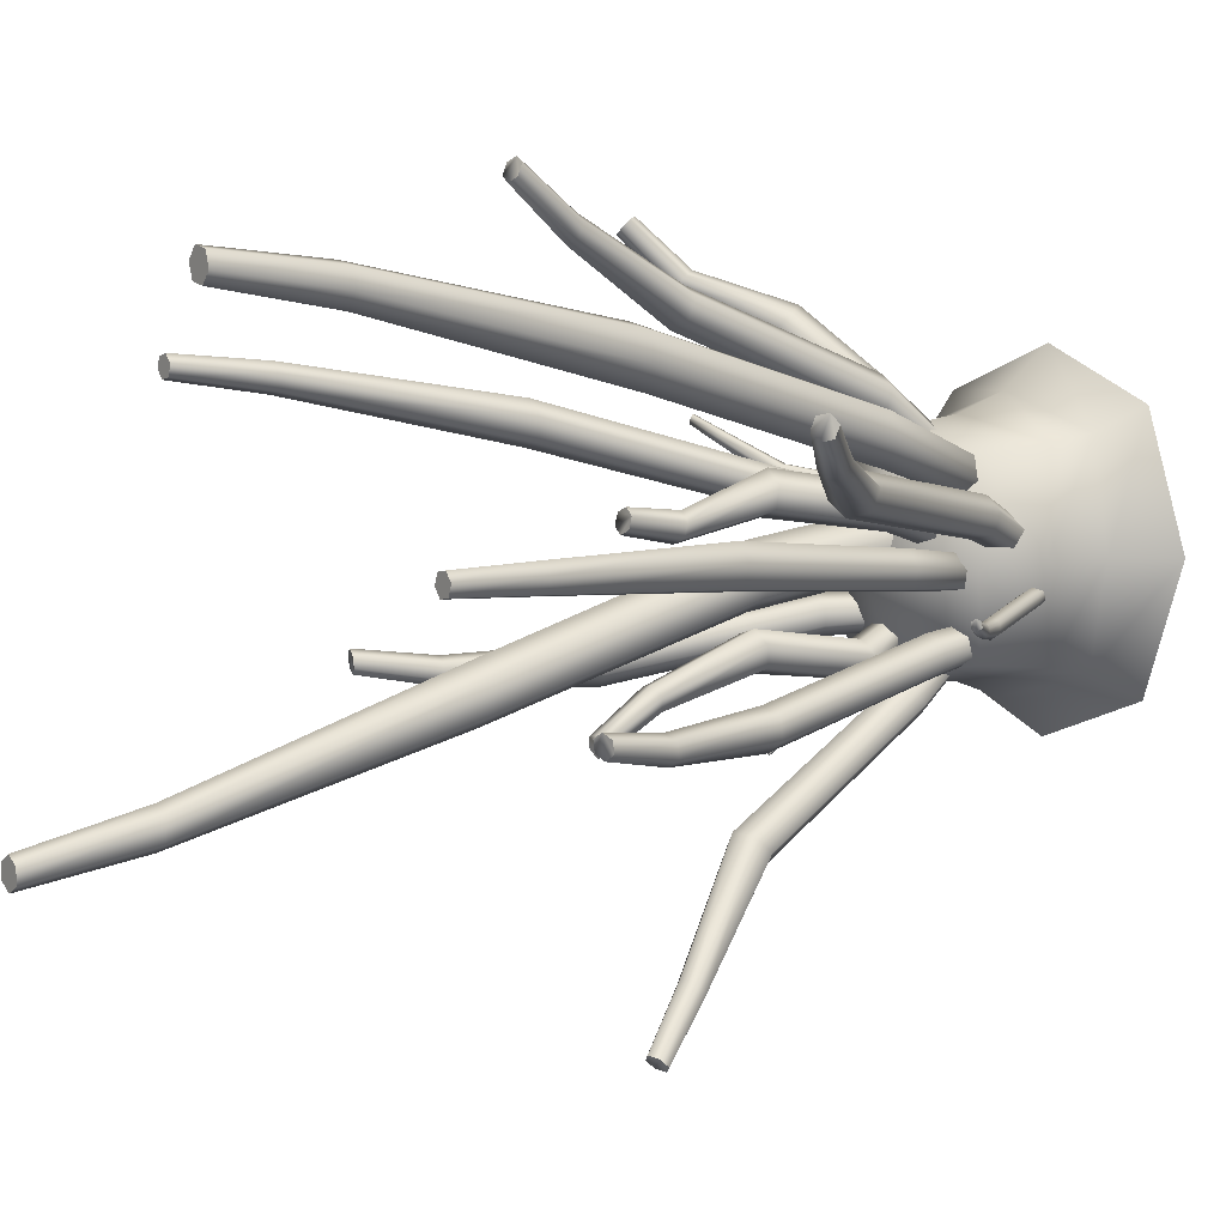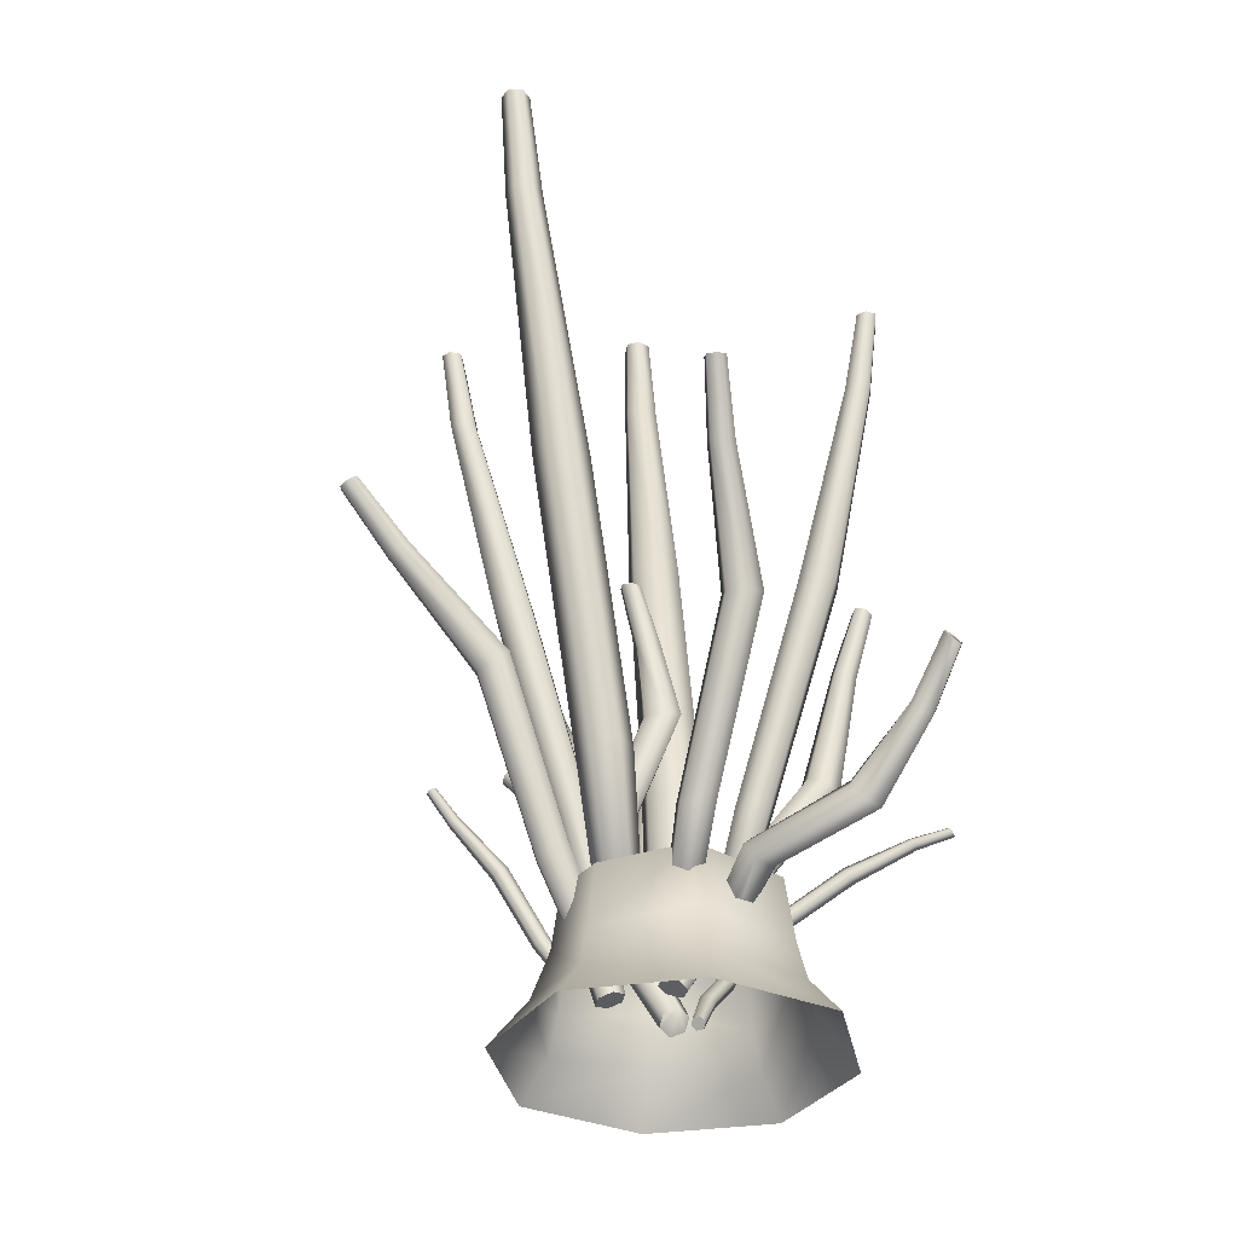
<metadata>
{"format":"obj","ext":"obj","renderer":"f3d","projection":"perspective","resolution":1024,"background":"white","views":[{"elev":7.1,"azim":-124.7,"up":"+Z"},{"elev":-33.9,"azim":-9.3,"up":"+Y"}]}
</metadata>
<code>
o Plant3_Cube.020
v 1.52 1.277 -1.52
v 1.52 1.277 1.52
v -1.52 1.277 -1.52
v -1.52 1.277 1.52
v 2.017 0 -2.017
v -2.017 -0 2.017
v 2.017 0 2.017
v -2.017 -0 -2.017
v -0 1.61 1.854
v 1.854 1.61 -0
v -1.854 1.61 -0
v 0 1.61 -1.854
v 0 0 2.778
v -2.778 0 -0
v 2.778 -0 -0
v 0 0 -2.778
v 1.398 2.386 1.398
v -0 2.693 1.704
v -1.398 2.386 1.398
v 1.398 2.386 -1.398
v 1.704 2.693 0
v -1.704 2.693 -0
v -1.398 2.386 -1.398
v 0 2.693 -1.704
v -0 3.336 -0
v 1.642 0.6408 -1.642
v -1.642 0.6408 1.642
v 1.642 0.6408 1.642
v -1.642 0.6408 -1.642
v 0 0.803 2.145
v -2.145 0.803 -0
v 2.145 0.803 -0
v 0 0.803 -2.145
v -0 2.381 -0.2486
v -0 15.8 -3.145
v 0.4159 2.381 -0.008474
v 0.2013 15.8 -3.029
v 0.4159 2.381 0.4718
v 0.2013 15.8 -2.796
v -0 2.381 0.712
v -0 15.8 -2.68
v -0.4159 2.381 0.4718
v -0.2013 15.8 -2.796
v -0.4159 2.381 -0.008474
v -0.2013 15.8 -3.029
v -0 5.222 -0.6339
v -0 9.466 -1.809
v -0 13.92 -2.882
v 0.2577 13.93 -2.734
v 0.3866 9.449 -1.583
v 0.4159 5.222 -0.3937
v 0.259 13.92 -2.434
v 0.3886 9.415 -1.127
v 0.4159 5.222 0.08657
v -0 13.92 -2.284
v -0 9.398 -0.8975
v -0 5.222 0.3267
v -0.259 13.92 -2.434
v -0.3886 9.415 -1.127
v -0.4159 5.222 0.08657
v -0.2577 13.93 -2.734
v -0.3866 9.449 -1.583
v -0.4159 5.222 -0.3937
v -1.297 1.906 -0.188
v -3.923 12.25 0.5773
v -1.212 1.906 -0.422
v -3.862 12.25 0.4096
v -0.9665 1.906 -0.4653
v -3.686 12.25 0.3786
v -0.8065 1.906 -0.2746
v -3.571 12.25 0.5153
v -0.8916 1.906 -0.04058
v -3.632 12.25 0.683
v -1.137 1.906 0.002687
v -3.808 12.25 0.7141
v -1.778 3.786 0.02384
v -2.913 7.384 0.3991
v -3.724 10.81 0.5423
v -3.646 10.81 0.3276
v -2.794 7.37 0.07661
v -1.671 3.786 -0.2712
v -3.42 10.8 0.2866
v -2.449 7.344 0.01422
v -1.36 3.782 -0.3326
v -3.272 10.8 0.4624
v -2.224 7.332 0.2775
v -1.161 3.788 -0.09358
v -3.351 10.8 0.6783
v -2.345 7.344 0.602
v -1.266 3.783 0.1995
v -3.578 10.81 0.7173
v -2.69 7.37 0.6612
v -1.577 3.787 0.26
v -1.119 1.605 1.069
v -3.35 14.92 4.256
v -1.228 1.605 0.7637
v -3.428 14.92 4.037
v -1.017 1.605 0.517
v -3.277 14.92 3.86
v -0.6983 1.605 0.576
v -3.049 14.92 3.902
v -0.59 1.605 0.8817
v -2.971 14.92 4.122
v -0.8005 1.605 1.128
v -3.122 14.92 4.298
v -1.617 4.147 2.071
v -2.483 8.582 3.24
v -3.18 13.04 4.056
v -3.279 13.05 3.776
v -2.63 8.565 2.817
v -1.765 4.149 1.648
v -3.086 13.04 3.547
v -2.336 8.531 2.469
v -1.475 4.144 1.297
v -2.791 13.03 3.601
v -1.891 8.514 2.547
v -1.042 4.151 1.378
v -2.692 13.04 3.883
v -1.745 8.531 2.974
v -0.8925 4.144 1.794
v -2.887 13.05 4.111
v -2.042 8.565 3.319
v -1.181 4.148 2.148
v 0.8393 1.906 0.5117
v 2.996 12.25 2.807
v 0.5985 1.906 0.5751
v 2.824 12.25 2.852
v 0.4232 1.906 0.3982
v 2.698 12.25 2.725
v 0.4887 1.906 0.158
v 2.745 12.25 2.553
v 0.7295 1.906 0.09467
v 2.918 12.25 2.508
v 0.9048 1.906 0.2715
v 3.043 12.25 2.635
v 1.333 3.785 1.043
v 2.274 7.384 2.078
v 2.854 10.81 2.664
v 2.634 10.81 2.722
v 1.941 7.37 2.164
v 1.03 3.786 1.117
v 2.471 10.8 2.559
v 1.694 7.344 1.916
v 0.8067 3.782 0.8851
v 2.531 10.8 2.337
v 1.782 7.332 1.581
v 0.8921 3.788 0.585
v 2.753 10.8 2.279
v 2.118 7.344 1.496
v 1.191 3.782 0.5064
v 2.915 10.81 2.443
v 2.363 7.37 1.746
v 1.415 3.785 0.7404
v 0.3625 1.498 -0.7297
v 3.788 9.094 -1.325
v 0.1759 1.575 -0.5838
v 3.654 9.149 -1.221
v -0.04317 1.637 -0.6843
v 3.497 9.193 -1.293
v -0.0757 1.623 -0.9307
v 3.474 9.183 -1.469
v 0.1109 1.546 -1.077
v 3.608 9.128 -1.574
v 0.33 1.484 -0.9761
v 3.765 9.083 -1.502
v 1.357 3.109 -0.7851
v 3.094 5.6 -1.515
v 3.487 7.865 -1.489
v 3.322 7.938 -1.369
v 2.846 5.706 -1.303
v 1.123 3.207 -0.6075
v 3.123 7.993 -1.457
v 2.548 5.797 -1.399
v 0.844 3.282 -0.7337
v 3.092 7.981 -1.681
v 2.501 5.78 -1.714
v 0.8063 3.268 -1.045
v 3.257 7.911 -1.804
v 2.75 5.673 -1.923
v 1.037 3.166 -1.223
v 3.46 7.855 -1.722
v 3.046 5.583 -1.822
v 1.317 3.091 -1.095
v 0.08205 1.474 1.011
v -0.05811 9.004 5.219
v -0.1329 1.408 1.118
v -0.2122 8.957 5.296
v -0.3471 1.435 0.994
v -0.3658 8.976 5.207
v -0.3464 1.528 0.763
v -0.3653 9.043 5.041
v -0.1315 1.594 0.6559
v -0.2112 9.09 4.965
v 0.08274 1.567 0.7799
v -0.05762 9.071 5.053
v 0.2379 3.073 2.299
v 0.7787 5.997 3.492
v 0.1941 7.974 4.511
v 0.002995 7.923 4.599
v 0.489 5.904 3.652
v -0.03247 2.991 2.433
v -0.1914 7.946 4.489
v 0.1911 5.927 3.521
v -0.3021 3.023 2.263
v -0.1925 8.03 4.28
v 0.1862 6.045 3.226
v -0.3011 3.144 1.976
v -0.00283 8.083 4.19
v 0.4765 6.136 3.069
v -0.03166 3.222 1.837
v 0.1964 8.065 4.294
v 0.7719 6.111 3.204
v 0.2387 3.191 2.003
v -0.5676 1.472 -0.9667
v -2.485 9.381 -1.611
v -0.7712 1.428 -0.8301
v -2.63 9.35 -1.513
v -0.9838 1.362 -0.9412
v -2.783 9.302 -1.593
v -0.9927 1.338 -1.189
v -2.789 9.285 -1.77
v -0.7891 1.381 -1.325
v -2.643 9.316 -1.868
v -0.5766 1.448 -1.214
v -2.491 9.364 -1.788
v -0.9374 3.193 -1.11
v -1.116 6.094 -1.833
v -2.047 8.196 -1.789
v -2.229 8.162 -1.677
v -1.39 6.039 -1.632
v -1.194 3.138 -0.9379
v -2.422 8.1 -1.775
v -1.684 5.952 -1.743
v -1.458 3.051 -1.075
v -2.431 8.079 -1.999
v -1.701 5.921 -2.06
v -1.472 3.024 -1.388
v -2.251 8.115 -2.114
v -1.426 5.975 -2.256
v -1.213 3.075 -1.555
v -2.054 8.178 -2.023
v -1.134 6.061 -2.141
v -0.9487 3.163 -1.419
v 0.4234 1.484 1.033
v 3.252 4.758 4.532
v 0.2955 1.687 0.9665
v 3.16 4.903 4.485
v 0.3873 1.841 0.7965
v 3.225 5.012 4.353
v 0.6071 1.792 0.6926
v 3.382 4.975 4.272
v 0.735 1.589 0.7591
v 3.474 4.83 4.32
v 0.6432 1.435 0.9291
v 3.409 4.72 4.448
v 0.7873 2.187 2.274
v 2.172 2.705 3.296
v 2.94 3.988 3.781
v 2.836 4.166 3.713
v 1.984 2.976 3.187
v 0.6268 2.443 2.192
v 2.916 4.306 3.556
v 2.073 3.198 2.958
v 0.7507 2.634 1.977
v 3.116 4.264 3.465
v 2.355 3.143 2.834
v 1.028 2.577 1.856
v 3.223 4.087 3.531
v 2.538 2.872 2.943
v 1.189 2.32 1.935
v 3.15 3.943 3.689
v 2.445 2.654 3.175
v 1.069 2.126 2.146
v -0.677 2.17 0.4726
v -0.7788 7.714 0.9476
v -0.8795 2.191 0.3293
v -0.924 7.729 0.8448
v -0.8562 2.243 0.08844
v -0.9046 7.758 0.6655
v -0.6305 2.274 -0.009154
v -0.7411 7.776 0.5916
v -0.428 2.252 0.1342
v -0.596 7.76 0.6944
v -0.4513 2.201 0.375
v -0.6143 7.728 0.8711
v -0.9898 3.503 1.015
v -0.3243 5.148 1.295
v -0.4781 6.641 0.828
v -0.6474 6.66 0.6927
v -0.6047 5.157 1.09
v -1.244 3.53 0.8357
v -0.6281 6.703 0.4729
v -0.6087 5.216 0.7651
v -1.207 3.598 0.5326
v -0.4253 6.734 0.3855
v -0.3254 5.265 0.6432
v -0.9253 3.644 0.4151
v -0.2535 6.717 0.5182
v -0.04842 5.254 0.8488
v -0.6689 3.614 0.5929
v -0.265 6.675 0.7403
v -0.04984 5.197 1.175
v -0.7018 3.545 0.8936
v 0.08169 2.071 -0.8524
v 0.03013 7.468 -2.21
v 0.1581 2.027 -1.085
v 0.08497 7.436 -2.376
v 0.3979 2.046 -1.143
v 0.2635 7.442 -2.415
v 0.5614 2.11 -0.9679
v 0.3846 7.483 -2.288
v 0.4849 2.155 -0.7352
v 0.3297 7.515 -2.122
v 0.2452 2.135 -0.6774
v 0.1538 7.506 -2.082
v -0.4252 3.369 -1.328
v -0.361 5.143 -1.047
v 0.1516 6.481 -1.694
v 0.2303 6.441 -1.893
v -0.2513 5.06 -1.366
v -0.3295 3.314 -1.621
v 0.4482 6.455 -1.946
v 0.06107 5.068 -1.474
v -0.02491 3.343 -1.686
v 0.5951 6.516 -1.79
v 0.2665 5.159 -1.257
v 0.1755 3.431 -1.469
v 0.5198 6.557 -1.59
v 0.1543 5.239 -0.9409
v 0.08201 3.484 -1.175
v 0.3021 6.547 -1.529
v -0.1606 5.232 -0.8379
v -0.2189 3.455 -1.105
v 0.2428 1.288 -0.9035
v -1.791 8.088 -5.808
v 0.0143 1.194 -0.9353
v -1.955 8.021 -5.831
v -0.02503 1.017 -1.106
v -1.983 7.894 -5.953
v 0.1641 0.9337 -1.244
v -1.847 7.834 -6.053
v 0.3927 1.027 -1.213
v -1.684 7.901 -6.03
v 0.432 1.204 -1.042
v -1.655 8.028 -5.908
v -0.3671 3.071 -1.736
v -0.445 5.778 -3.447
v -1.265 7.208 -5.05
v -1.461 7.126 -5.087
v -0.7657 5.659 -3.482
v -0.6543 2.953 -1.776
v -1.499 6.965 -5.239
v -0.8538 5.429 -3.696
v -0.6935 2.72 -1.993
v -1.329 6.888 -5.366
v -0.6154 5.319 -3.876
v -0.4573 2.62 -2.17
v -1.131 6.971 -5.333
v -0.2974 5.439 -3.837
v -0.1676 2.732 -2.128
v -1.085 7.133 -5.183
v -0.2138 5.668 -3.622
v -0.1245 2.963 -1.913
v -0.9606 1.408 0.2516
v -5.271 8.25 2.346
v -1.148 1.253 0.3055
v -5.405 8.139 2.384
v -1.303 1.178 0.1259
v -5.516 8.085 2.256
v -1.271 1.258 -0.1076
v -5.494 8.143 2.088
v -1.084 1.414 -0.1615
v -5.36 8.254 2.05
v -0.9289 1.488 0.01809
v -5.248 8.308 2.178
v -1.739 3.016 0.8804
v -2.737 5.933 1.376
v -4.397 7.439 1.894
v -4.564 7.308 1.934
v -2.993 5.721 1.465
v -1.975 2.824 0.9432
v -4.705 7.239 1.773
v -3.215 5.604 1.256
v -2.169 2.726 0.7156
v -4.678 7.311 1.561
v -3.18 5.704 0.956
v -2.131 2.832 0.4226
v -4.512 7.444 1.518
v -2.924 5.915 0.8715
v -1.894 3.02 0.3574
v -4.367 7.519 1.674
v -2.704 6.028 1.083
v -1.7 3.117 0.5869
v -1.341 1.393 -0.4462
v -3.629 4.492 -0.4413
v -1.418 1.333 -0.3816
v -3.684 4.449 -0.395
v -1.501 1.268 -0.4342
v -3.744 4.402 -0.4327
v -1.506 1.264 -0.5515
v -3.747 4.399 -0.5168
v -1.429 1.324 -0.6161
v -3.692 4.442 -0.5631
v -1.346 1.388 -0.5635
v -3.633 4.489 -0.5254
v -1.818 2.076 -0.447
v -2.44 3.323 -0.6791
v -3.227 4.064 -0.5724
v -3.297 4.012 -0.5194
v -2.545 3.244 -0.5842
v -1.915 2 -0.3657
v -3.372 3.953 -0.5658
v -2.66 3.155 -0.6368
v -2.017 1.918 -0.431
v -3.377 3.948 -0.672
v -2.669 3.148 -0.7867
v -2.026 1.913 -0.5787
v -3.308 4.001 -0.7264
v -2.563 3.228 -0.8796
v -1.927 1.988 -0.6579
v -3.232 4.061 -0.6832
v -2.45 3.315 -0.825
v -1.824 2.07 -0.5936
v 0.4671 0.923 -0.4157
v 1.577 3.749 -2.787
v 0.3643 0.9132 -0.4717
v 1.503 3.742 -2.827
v 0.3533 0.8383 -0.5615
v 1.495 3.688 -2.891
v 0.445 0.7731 -0.5953
v 1.561 3.642 -2.916
v 0.5478 0.7829 -0.5393
v 1.635 3.649 -2.875
v 0.5589 0.8579 -0.4495
v 1.643 3.702 -2.811
v 0.7196 1.542 -0.9127
v 1.427 2.53 -1.636
v 1.55 3.282 -2.408
v 1.462 3.273 -2.461
v 1.282 2.522 -1.71
v 0.5902 1.53 -0.9832
v 1.451 3.205 -2.542
v 1.251 2.43 -1.829
v 0.5757 1.436 -1.094
v 1.534 3.146 -2.573
v 1.367 2.345 -1.874
v 0.6911 1.354 -1.138
v 1.622 3.155 -2.522
v 1.51 2.354 -1.799
v 0.8186 1.367 -1.066
v 1.637 3.222 -2.441
v 1.539 2.447 -1.68
v 0.8341 1.461 -0.9548
v 0.7688 1.495 0.3464
v 3.993 3.228 1.547
v 0.7689 1.425 0.4405
v 3.993 3.178 1.615
v 0.7118 1.457 0.538
v 3.952 3.201 1.684
v 0.6547 1.56 0.5415
v 3.911 3.274 1.687
v 0.6546 1.63 0.4474
v 3.911 3.325 1.62
v 0.7117 1.598 0.3499
v 3.952 3.302 1.55
v 1.471 1.874 0.5854
v 2.58 2.729 0.7794
v 3.464 3.09 1.297
v 3.463 3.032 1.381
v 2.585 2.628 0.9062
v 1.471 1.786 0.7037
v 3.412 3.06 1.469
v 2.517 2.655 1.041
v 1.399 1.825 0.8247
v 3.36 3.153 1.473
v 2.443 2.786 1.048
v 1.328 1.955 0.8307
v 3.36 3.212 1.39
v 2.439 2.885 0.9212
v 1.328 2.041 0.7111
v 3.411 3.188 1.3
v 2.508 2.856 0.7871
v 1.4 2.003 0.5898
f 3 11 22 23
f 1 12 24 20
f 9 2 17 18
f 10 1 20 21
f 28 2 9 30
f 30 9 4 27
f 27 4 11 31
f 31 11 3 29
f 26 1 10 32
f 32 10 2 28
f 29 3 12 33
f 33 12 1 26
f 20 24 25 21
f 24 23 22 25
f 25 22 19 18
f 21 25 18 17
f 2 10 21 17
f 4 9 18 19
f 12 3 23 24
f 11 4 19 22
f 16 33 26 5
f 8 29 33 16
f 15 32 28 7
f 5 26 32 15
f 14 31 29 8
f 6 27 31 14
f 13 30 27 6
f 7 28 30 13
f 48 35 37 49
f 49 37 39 52
f 52 39 41 55
f 55 41 43 58
f 37 35 45 43 41 39
f 58 43 45 61
f 61 45 35 48
f 34 36 38 40 42 44
f 44 63 46 34
f 63 62 47 46
f 62 61 48 47
f 42 60 63 44
f 60 59 62 63
f 59 58 61 62
f 40 57 60 42
f 57 56 59 60
f 56 55 58 59
f 38 54 57 40
f 54 53 56 57
f 53 52 55 56
f 36 51 54 38
f 51 50 53 54
f 50 49 52 53
f 34 46 51 36
f 46 47 50 51
f 47 48 49 50
f 78 65 67 79
f 79 67 69 82
f 82 69 71 85
f 85 71 73 88
f 67 65 75 73 71 69
f 88 73 75 91
f 91 75 65 78
f 64 66 68 70 72 74
f 74 93 76 64
f 93 92 77 76
f 92 91 78 77
f 72 90 93 74
f 90 89 92 93
f 89 88 91 92
f 70 87 90 72
f 87 86 89 90
f 86 85 88 89
f 68 84 87 70
f 84 83 86 87
f 83 82 85 86
f 66 81 84 68
f 81 80 83 84
f 80 79 82 83
f 64 76 81 66
f 76 77 80 81
f 77 78 79 80
f 108 95 97 109
f 109 97 99 112
f 112 99 101 115
f 115 101 103 118
f 97 95 105 103 101 99
f 118 103 105 121
f 121 105 95 108
f 94 96 98 100 102 104
f 104 123 106 94
f 123 122 107 106
f 122 121 108 107
f 102 120 123 104
f 120 119 122 123
f 119 118 121 122
f 100 117 120 102
f 117 116 119 120
f 116 115 118 119
f 98 114 117 100
f 114 113 116 117
f 113 112 115 116
f 96 111 114 98
f 111 110 113 114
f 110 109 112 113
f 94 106 111 96
f 106 107 110 111
f 107 108 109 110
f 138 125 127 139
f 139 127 129 142
f 142 129 131 145
f 145 131 133 148
f 127 125 135 133 131 129
f 148 133 135 151
f 151 135 125 138
f 124 126 128 130 132 134
f 134 153 136 124
f 153 152 137 136
f 152 151 138 137
f 132 150 153 134
f 150 149 152 153
f 149 148 151 152
f 130 147 150 132
f 147 146 149 150
f 146 145 148 149
f 128 144 147 130
f 144 143 146 147
f 143 142 145 146
f 126 141 144 128
f 141 140 143 144
f 140 139 142 143
f 124 136 141 126
f 136 137 140 141
f 137 138 139 140
f 168 155 157 169
f 169 157 159 172
f 172 159 161 175
f 175 161 163 178
f 157 155 165 163 161 159
f 178 163 165 181
f 181 165 155 168
f 154 156 158 160 162 164
f 164 183 166 154
f 183 182 167 166
f 182 181 168 167
f 162 180 183 164
f 180 179 182 183
f 179 178 181 182
f 160 177 180 162
f 177 176 179 180
f 176 175 178 179
f 158 174 177 160
f 174 173 176 177
f 173 172 175 176
f 156 171 174 158
f 171 170 173 174
f 170 169 172 173
f 154 166 171 156
f 166 167 170 171
f 167 168 169 170
f 198 185 187 199
f 199 187 189 202
f 202 189 191 205
f 205 191 193 208
f 187 185 195 193 191 189
f 208 193 195 211
f 211 195 185 198
f 184 186 188 190 192 194
f 194 213 196 184
f 213 212 197 196
f 212 211 198 197
f 192 210 213 194
f 210 209 212 213
f 209 208 211 212
f 190 207 210 192
f 207 206 209 210
f 206 205 208 209
f 188 204 207 190
f 204 203 206 207
f 203 202 205 206
f 186 201 204 188
f 201 200 203 204
f 200 199 202 203
f 184 196 201 186
f 196 197 200 201
f 197 198 199 200
f 228 215 217 229
f 229 217 219 232
f 232 219 221 235
f 235 221 223 238
f 217 215 225 223 221 219
f 238 223 225 241
f 241 225 215 228
f 214 216 218 220 222 224
f 224 243 226 214
f 243 242 227 226
f 242 241 228 227
f 222 240 243 224
f 240 239 242 243
f 239 238 241 242
f 220 237 240 222
f 237 236 239 240
f 236 235 238 239
f 218 234 237 220
f 234 233 236 237
f 233 232 235 236
f 216 231 234 218
f 231 230 233 234
f 230 229 232 233
f 214 226 231 216
f 226 227 230 231
f 227 228 229 230
f 258 245 247 259
f 259 247 249 262
f 262 249 251 265
f 265 251 253 268
f 247 245 255 253 251 249
f 268 253 255 271
f 271 255 245 258
f 244 246 248 250 252 254
f 254 273 256 244
f 273 272 257 256
f 272 271 258 257
f 252 270 273 254
f 270 269 272 273
f 269 268 271 272
f 250 267 270 252
f 267 266 269 270
f 266 265 268 269
f 248 264 267 250
f 264 263 266 267
f 263 262 265 266
f 246 261 264 248
f 261 260 263 264
f 260 259 262 263
f 244 256 261 246
f 256 257 260 261
f 257 258 259 260
f 288 275 277 289
f 289 277 279 292
f 292 279 281 295
f 295 281 283 298
f 277 275 285 283 281 279
f 298 283 285 301
f 301 285 275 288
f 274 276 278 280 282 284
f 284 303 286 274
f 303 302 287 286
f 302 301 288 287
f 282 300 303 284
f 300 299 302 303
f 299 298 301 302
f 280 297 300 282
f 297 296 299 300
f 296 295 298 299
f 278 294 297 280
f 294 293 296 297
f 293 292 295 296
f 276 291 294 278
f 291 290 293 294
f 290 289 292 293
f 274 286 291 276
f 286 287 290 291
f 287 288 289 290
f 318 305 307 319
f 319 307 309 322
f 322 309 311 325
f 325 311 313 328
f 307 305 315 313 311 309
f 328 313 315 331
f 331 315 305 318
f 304 306 308 310 312 314
f 314 333 316 304
f 333 332 317 316
f 332 331 318 317
f 312 330 333 314
f 330 329 332 333
f 329 328 331 332
f 310 327 330 312
f 327 326 329 330
f 326 325 328 329
f 308 324 327 310
f 324 323 326 327
f 323 322 325 326
f 306 321 324 308
f 321 320 323 324
f 320 319 322 323
f 304 316 321 306
f 316 317 320 321
f 317 318 319 320
f 348 335 337 349
f 349 337 339 352
f 352 339 341 355
f 355 341 343 358
f 337 335 345 343 341 339
f 358 343 345 361
f 361 345 335 348
f 334 336 338 340 342 344
f 344 363 346 334
f 363 362 347 346
f 362 361 348 347
f 342 360 363 344
f 360 359 362 363
f 359 358 361 362
f 340 357 360 342
f 357 356 359 360
f 356 355 358 359
f 338 354 357 340
f 354 353 356 357
f 353 352 355 356
f 336 351 354 338
f 351 350 353 354
f 350 349 352 353
f 334 346 351 336
f 346 347 350 351
f 347 348 349 350
f 378 365 367 379
f 379 367 369 382
f 382 369 371 385
f 385 371 373 388
f 367 365 375 373 371 369
f 388 373 375 391
f 391 375 365 378
f 364 366 368 370 372 374
f 374 393 376 364
f 393 392 377 376
f 392 391 378 377
f 372 390 393 374
f 390 389 392 393
f 389 388 391 392
f 370 387 390 372
f 387 386 389 390
f 386 385 388 389
f 368 384 387 370
f 384 383 386 387
f 383 382 385 386
f 366 381 384 368
f 381 380 383 384
f 380 379 382 383
f 364 376 381 366
f 376 377 380 381
f 377 378 379 380
f 408 395 397 409
f 409 397 399 412
f 412 399 401 415
f 415 401 403 418
f 397 395 405 403 401 399
f 418 403 405 421
f 421 405 395 408
f 394 396 398 400 402 404
f 404 423 406 394
f 423 422 407 406
f 422 421 408 407
f 402 420 423 404
f 420 419 422 423
f 419 418 421 422
f 400 417 420 402
f 417 416 419 420
f 416 415 418 419
f 398 414 417 400
f 414 413 416 417
f 413 412 415 416
f 396 411 414 398
f 411 410 413 414
f 410 409 412 413
f 394 406 411 396
f 406 407 410 411
f 407 408 409 410
f 438 425 427 439
f 439 427 429 442
f 442 429 431 445
f 445 431 433 448
f 427 425 435 433 431 429
f 448 433 435 451
f 451 435 425 438
f 424 426 428 430 432 434
f 434 453 436 424
f 453 452 437 436
f 452 451 438 437
f 432 450 453 434
f 450 449 452 453
f 449 448 451 452
f 430 447 450 432
f 447 446 449 450
f 446 445 448 449
f 428 444 447 430
f 444 443 446 447
f 443 442 445 446
f 426 441 444 428
f 441 440 443 444
f 440 439 442 443
f 424 436 441 426
f 436 437 440 441
f 437 438 439 440
f 468 455 457 469
f 469 457 459 472
f 472 459 461 475
f 475 461 463 478
f 457 455 465 463 461 459
f 478 463 465 481
f 481 465 455 468
f 454 456 458 460 462 464
f 464 483 466 454
f 483 482 467 466
f 482 481 468 467
f 462 480 483 464
f 480 479 482 483
f 479 478 481 482
f 460 477 480 462
f 477 476 479 480
f 476 475 478 479
f 458 474 477 460
f 474 473 476 477
f 473 472 475 476
f 456 471 474 458
f 471 470 473 474
f 470 469 472 473
f 454 466 471 456
f 466 467 470 471
f 467 468 469 470

</code>
